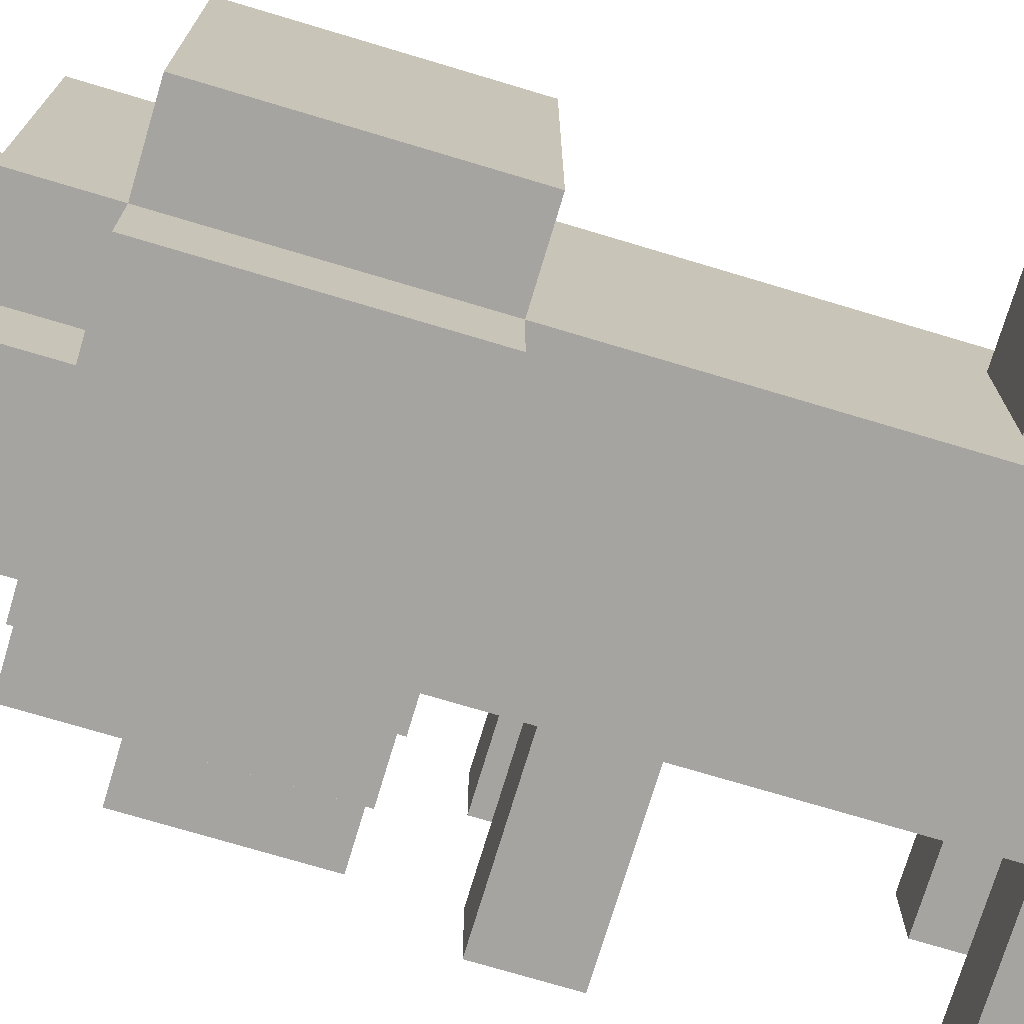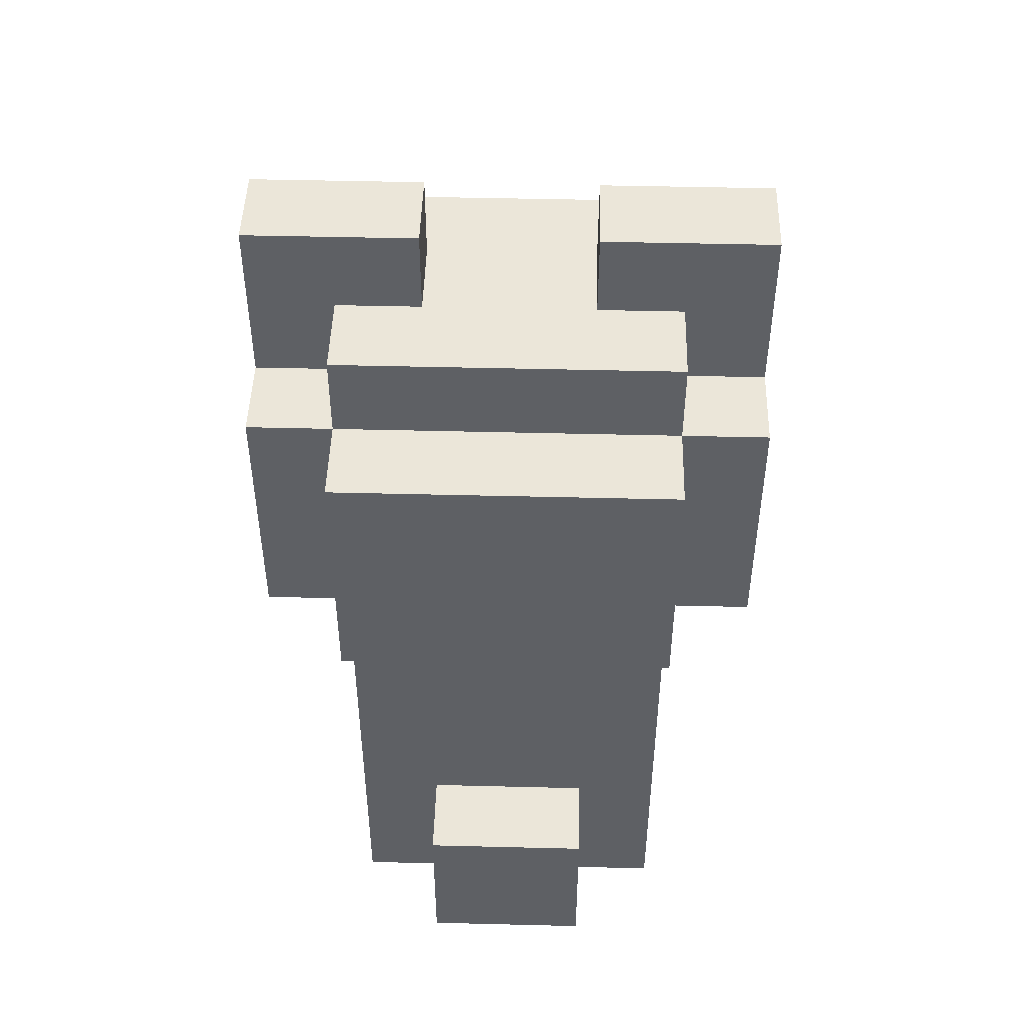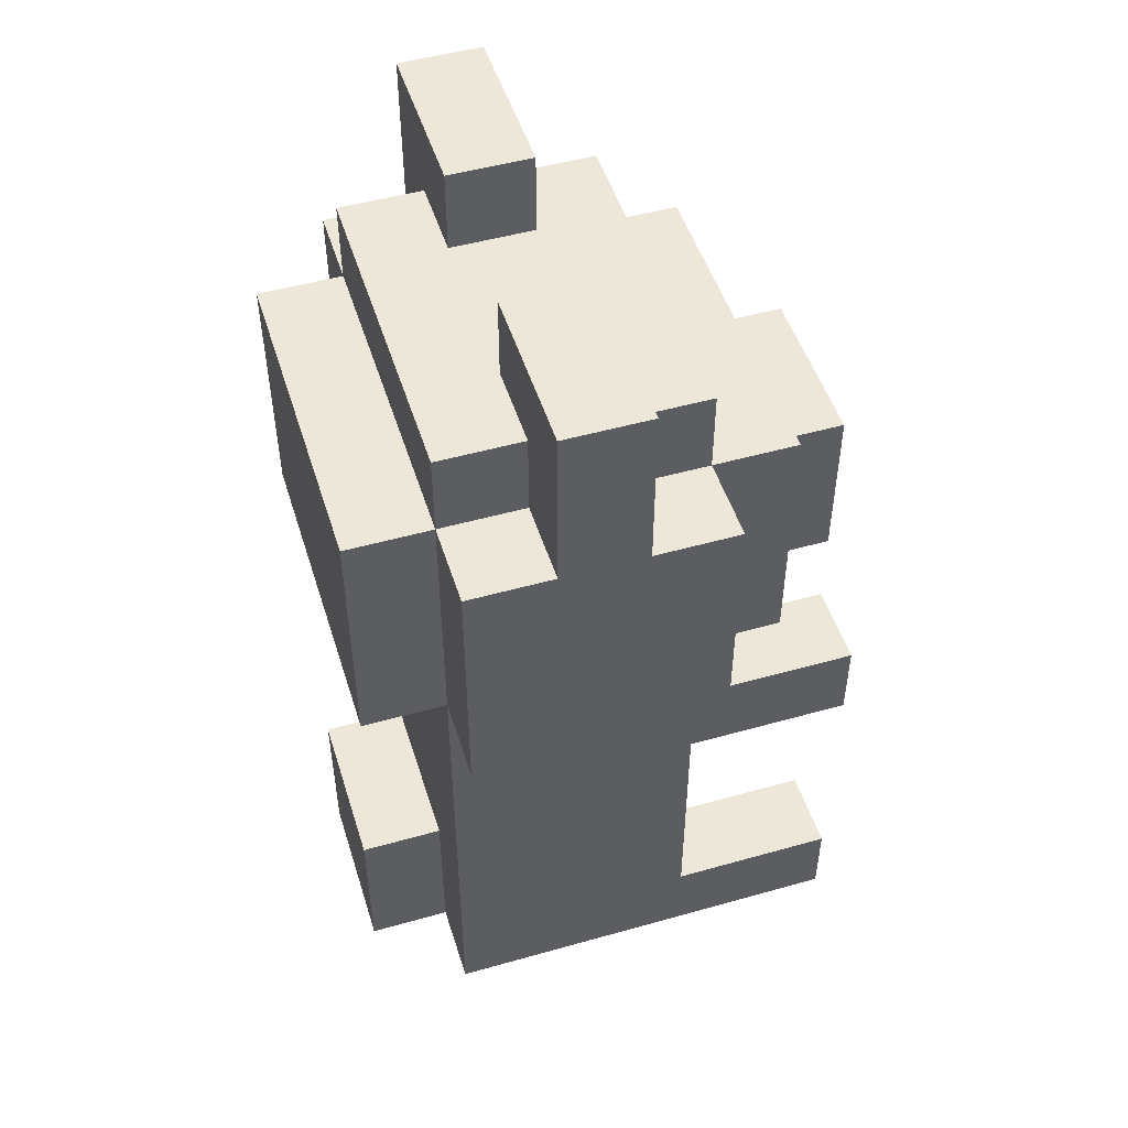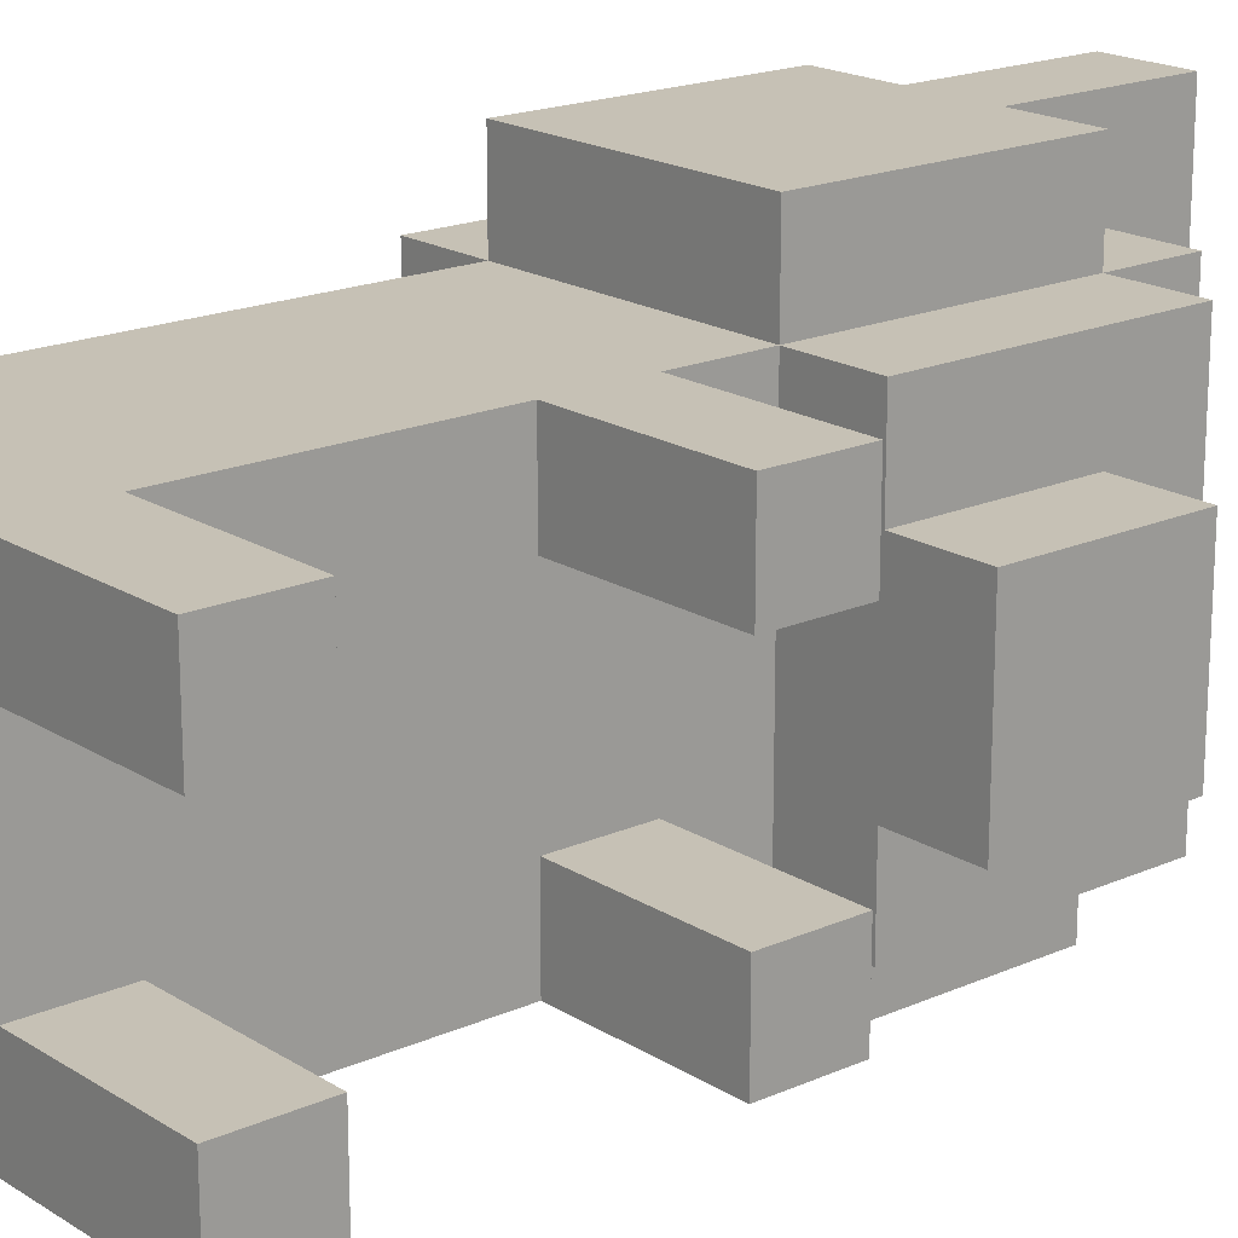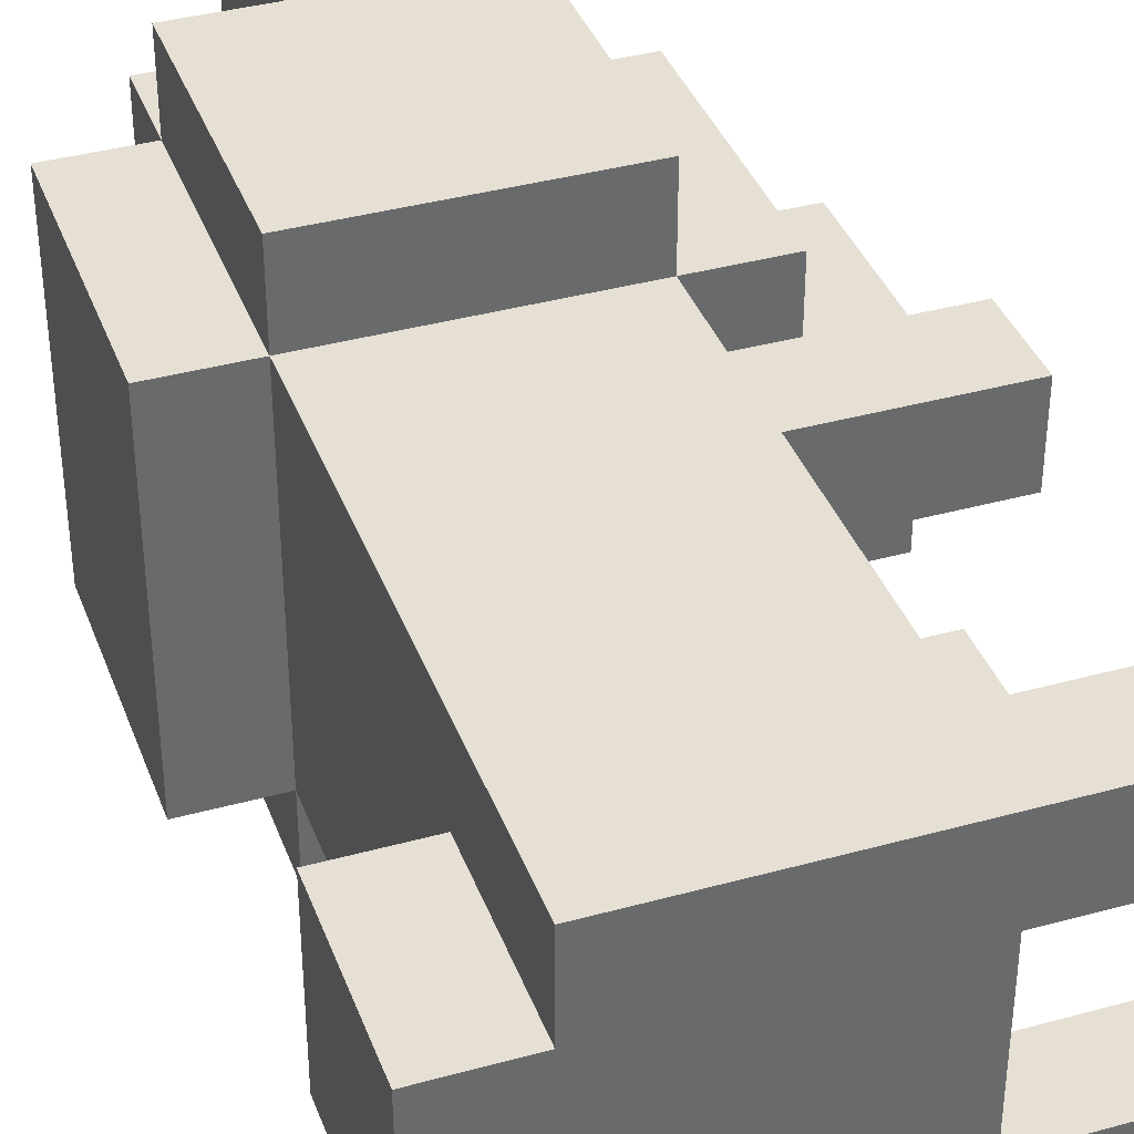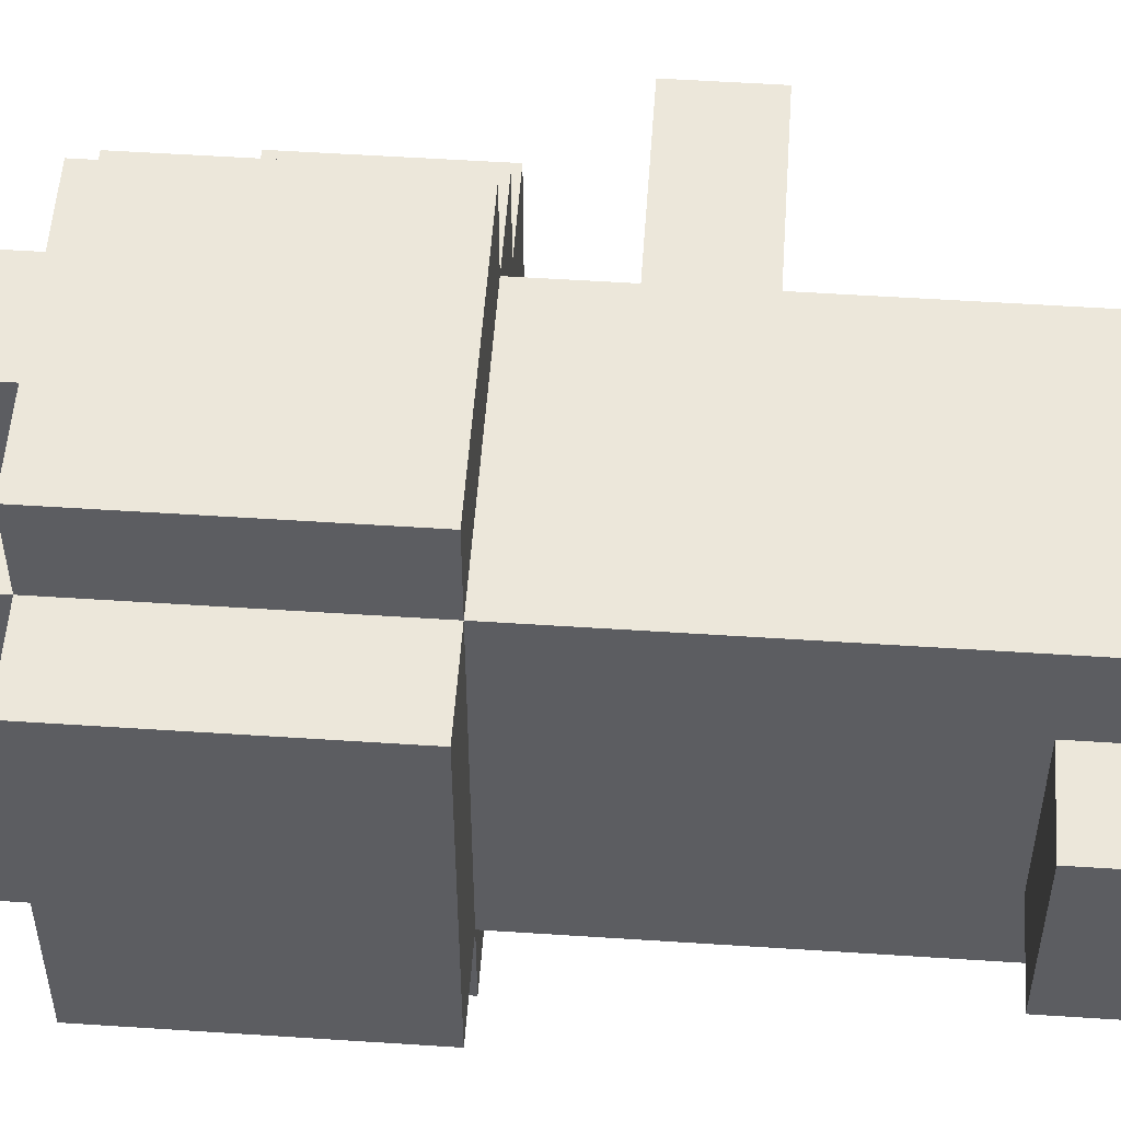
<metadata>
{"format":"obj","ext":"obj","renderer":"f3d","projection":"perspective","resolution":1024,"background":"white","views":[{"elev":-73.5,"azim":-106.7,"up":"+Z"},{"elev":47.2,"azim":-88.4,"up":"+Y"},{"elev":49.7,"azim":-17.3,"up":"+Y"},{"elev":18.7,"azim":49.8,"up":"+Z"},{"elev":38.1,"azim":-19.3,"up":"+Z"},{"elev":53.7,"azim":-86.0,"up":"+Z"}]}
</metadata>
<code>
v -3 0 1
v -3 0 -1
v -3 2 1
v -3 2 -1
v -3 6 2
v -3 6 -2
v -3 9 2
v -3 9 -2
v -2 0 2
v -2 0 1
v -2 0 -1
v -2 0 -2
v -2 2 1
v -2 2 -1
v -2 4 2
v -2 4 -2
v -2 5 2
v -2 5 -2
v -2 6 3
v -2 6 2
v -2 6 -2
v -2 6 -3
v -2 9 3
v -2 9 2
v -2 9 -2
v -2 9 -3
v -2 10 2
v -2 10 -2
v -1 9 3
v -1 9 2
v -1 9 -2
v -1 9 -3
v -1 10 2
v -1 10 1
v -1 10 -1
v -1 10 -2
v -1 11 3
v -1 11 1
v -1 11 -1
v -1 11 -3
v 0 9 3
v 0 9 2
v 0 9 -2
v 0 9 -3
v 0 10 2
v 0 10 1
v 0 10 -1
v 0 10 -2
v 0 11 3
v 0 11 1
v 0 11 -1
v 0 11 -3
v 1 0 1
v 1 0 -1
v 1 1 2
v 1 1 1
v 1 1 -1
v 1 1 -2
v 1 4 2
v 1 4 1
v 1 4 -1
v 1 4 -2
v 1 5 2
v 1 5 1
v 1 5 -1
v 1 5 -2
v 1 6 3
v 1 6 2
v 1 6 -2
v 1 6 -3
v 1 7 2
v 1 7 -2
v 1 9 3
v 1 9 2
v 1 9 1
v 1 9 -1
v 1 9 -2
v 1 9 -3
v 1 10 2
v 1 10 -2
v 2 6 2
v 2 6 1
v 2 6 -1
v 2 6 -2
v 2 7 2
v 2 7 1
v 2 7 -1
v 2 7 -2
v 2 8 1
v 2 8 -1
v 2 9 2
v 2 9 1
v 2 9 -1
v 2 9 -2
v 3 0 2
v 3 0 1
v 3 0 -1
v 3 0 -2
v 3 1 2
v 3 1 1
v 3 1 -1
v 3 1 -2
v 3 4 2
v 3 4 1
v 3 4 -1
v 3 4 -2
v 3 5 2
v 3 5 1
v 3 5 -1
v 3 5 -2
v 3 6 1
v 3 6 -1
v 3 7 1
v 3 7 -1
v 3 8 1
v 3 8 -1
v -2 6 3
v -2 9 3
v -1 9 3
v -1 11 3
v 0 9 3
v 0 11 3
v 1 6 3
v 1 9 3
v -3 6 2
v -3 9 2
v -2 0 2
v -2 4 2
v -2 5 2
v -2 6 2
v -2 9 2
v -2 10 2
v -1 9 2
v -1 10 2
v 0 0 2
v 0 1 2
v 0 9 2
v 0 10 2
v 1 1 2
v 1 4 2
v 1 5 2
v 1 6 2
v 1 7 2
v 1 9 2
v 1 10 2
v 2 6 2
v 2 7 2
v 2 9 2
v 3 0 2
v 3 1 2
v 3 4 2
v 3 5 2
v -3 0 1
v -3 2 1
v -2 0 1
v -2 2 1
v 2 6 1
v 2 7 1
v 2 8 1
v 3 6 1
v 3 7 1
v 3 8 1
v -1 10 -1
v -1 11 -1
v 0 10 -1
v 0 11 -1
v 1 0 -1
v 1 1 -1
v 1 4 -1
v 1 5 -1
v 3 0 -1
v 3 1 -1
v 3 4 -1
v 3 5 -1
v -1 10 1
v -1 11 1
v 0 10 1
v 0 11 1
v 1 0 1
v 1 1 1
v 1 4 1
v 1 5 1
v 3 0 1
v 3 1 1
v 3 4 1
v 3 5 1
v -3 0 -1
v -3 2 -1
v -2 0 -1
v -2 2 -1
v 2 6 -1
v 2 7 -1
v 2 8 -1
v 3 6 -1
v 3 7 -1
v 3 8 -1
v -3 6 -2
v -3 9 -2
v -2 0 -2
v -2 4 -2
v -2 5 -2
v -2 6 -2
v -2 9 -2
v -2 10 -2
v -1 9 -2
v -1 10 -2
v 0 0 -2
v 0 1 -2
v 0 9 -2
v 0 10 -2
v 1 1 -2
v 1 4 -2
v 1 5 -2
v 1 6 -2
v 1 7 -2
v 1 9 -2
v 1 10 -2
v 2 6 -2
v 2 7 -2
v 2 9 -2
v 3 0 -2
v 3 1 -2
v 3 4 -2
v 3 5 -2
v -2 6 -3
v -2 9 -3
v -1 9 -3
v -1 11 -3
v 0 9 -3
v 0 11 -3
v 1 6 -3
v 1 9 -3
v -2 0 2
v 0 0 2
v 3 0 2
v -3 0 1
v -2 0 1
v 0 0 1
v 1 0 1
v 3 0 1
v -3 0 -1
v -2 0 -1
v 0 0 -1
v 1 0 -1
v 3 0 -1
v -2 0 -2
v 0 0 -2
v 3 0 -2
v 1 4 2
v 3 4 2
v 1 4 1
v 3 4 1
v 1 4 -1
v 3 4 -1
v 1 4 -2
v 3 4 -2
v -2 6 3
v 1 6 3
v -3 6 2
v -2 6 2
v 1 6 2
v 2 6 2
v 2 6 1
v 3 6 1
v 2 6 -1
v 3 6 -1
v -3 6 -2
v -2 6 -2
v 1 6 -2
v 2 6 -2
v -2 6 -3
v 1 6 -3
v 1 1 2
v 3 1 2
v 1 1 1
v 3 1 1
v 1 1 -1
v 3 1 -1
v 1 1 -2
v 3 1 -2
v -3 2 1
v -2 2 1
v -3 2 -1
v -2 2 -1
v 1 5 2
v 3 5 2
v 1 5 1
v 3 5 1
v 1 5 -1
v 3 5 -1
v 1 5 -2
v 3 5 -2
v 2 8 1
v 3 8 1
v 2 8 -1
v 3 8 -1
v -2 9 3
v -1 9 3
v 0 9 3
v 1 9 3
v -3 9 2
v -2 9 2
v -1 9 2
v 0 9 2
v 1 9 2
v 2 9 2
v 1 9 1
v 2 9 1
v 1 9 -1
v 2 9 -1
v -3 9 -2
v -2 9 -2
v -1 9 -2
v 0 9 -2
v 1 9 -2
v 2 9 -2
v -2 9 -3
v -1 9 -3
v 0 9 -3
v 1 9 -3
v -2 10 2
v -1 10 2
v 0 10 2
v 1 10 2
v -1 10 1
v 0 10 1
v -1 10 -1
v 0 10 -1
v -2 10 -2
v -1 10 -2
v 0 10 -2
v 1 10 -2
v -1 11 3
v 0 11 3
v -1 11 1
v 0 11 1
v -1 11 -1
v 0 11 -1
v -1 11 -3
v 0 11 -3
f 3 2 1
f 4 2 3
f 7 6 5
f 8 6 7
f 13 10 9
f 14 12 11
f 15 13 9
f 15 14 13
f 16 12 14
f 16 14 15
f 17 16 15
f 18 16 17
f 20 18 17
f 21 18 20
f 23 20 19
f 24 20 23
f 25 22 21
f 26 22 25
f 27 25 24
f 28 25 27
f 33 30 29
f 36 32 31
f 37 34 33
f 37 33 29
f 38 34 37
f 39 36 35
f 40 32 36
f 40 36 39
f 41 42 45
f 43 44 48
f 45 46 49
f 41 45 49
f 49 46 50
f 47 48 51
f 48 44 52
f 51 48 52
f 53 54 56
f 56 54 57
f 55 56 59
f 57 58 59
f 56 57 59
f 59 58 60
f 60 58 61
f 61 58 62
f 60 61 64
f 64 61 65
f 63 64 68
f 65 66 68
f 64 65 68
f 68 66 69
f 67 68 71
f 69 70 72
f 67 71 73
f 73 71 74
f 72 70 77
f 77 70 78
f 75 76 79
f 76 77 79
f 74 75 79
f 79 77 80
f 81 82 85
f 85 82 86
f 83 84 87
f 87 84 88
f 85 86 89
f 87 88 90
f 85 89 91
f 89 90 92
f 91 89 92
f 90 88 93
f 92 90 93
f 93 88 94
f 95 96 99
f 99 96 100
f 97 98 101
f 101 98 102
f 103 104 107
f 107 104 108
f 105 106 109
f 109 106 110
f 111 112 113
f 113 112 114
f 113 114 115
f 115 114 116
f 119 118 117
f 121 119 117
f 121 120 119
f 122 120 121
f 123 121 117
f 124 121 123
f 130 126 125
f 131 126 130
f 133 132 131
f 134 132 133
f 135 128 127
f 136 128 135
f 139 136 135
f 139 128 136
f 140 129 128
f 140 128 139
f 141 130 129
f 141 129 140
f 142 130 141
f 144 138 137
f 145 138 144
f 146 143 142
f 147 144 143
f 147 143 146
f 148 144 147
f 149 139 135
f 150 139 149
f 151 141 140
f 152 141 151
f 155 154 153
f 156 154 155
f 160 158 157
f 161 159 158
f 161 158 160
f 162 159 161
f 165 164 163
f 166 164 165
f 171 168 167
f 172 168 171
f 173 170 169
f 174 170 173
f 175 176 177
f 177 176 178
f 179 180 183
f 183 180 184
f 181 182 185
f 185 182 186
f 187 188 189
f 189 188 190
f 191 192 194
f 192 193 195
f 194 192 195
f 195 193 196
f 197 198 202
f 202 198 203
f 203 204 205
f 205 204 206
f 199 200 207
f 207 200 208
f 207 208 211
f 208 200 211
f 200 201 212
f 211 200 212
f 201 202 213
f 212 201 213
f 213 202 214
f 209 210 216
f 216 210 217
f 214 215 218
f 215 216 219
f 218 215 219
f 219 216 220
f 207 211 221
f 221 211 222
f 212 213 223
f 223 213 224
f 225 226 227
f 225 227 229
f 227 228 229
f 229 228 230
f 225 229 231
f 231 229 232
f 237 234 233
f 238 235 234
f 238 234 237
f 239 235 238
f 240 235 239
f 241 237 236
f 241 238 237
f 241 239 238
f 242 239 241
f 243 239 242
f 244 239 243
f 246 243 242
f 247 245 244
f 247 243 246
f 247 244 243
f 248 245 247
f 251 250 249
f 252 250 251
f 255 254 253
f 256 254 255
f 260 258 257
f 261 258 260
f 263 262 261
f 265 263 261
f 265 264 263
f 266 264 265
f 267 260 259
f 268 260 267
f 269 265 261
f 270 265 269
f 271 269 268
f 272 269 271
f 273 274 275
f 275 274 276
f 277 278 279
f 279 278 280
f 281 282 283
f 283 282 284
f 285 286 287
f 287 286 288
f 289 290 291
f 291 290 292
f 293 294 295
f 295 294 296
f 297 298 302
f 302 298 303
f 299 300 304
f 304 300 305
f 305 306 307
f 307 306 308
f 307 308 309
f 309 308 310
f 301 302 311
f 311 302 312
f 309 310 315
f 315 310 316
f 312 313 317
f 317 313 318
f 314 315 319
f 319 315 320
f 321 322 325
f 323 324 326
f 321 325 327
f 325 326 327
f 326 324 328
f 327 326 328
f 321 327 329
f 329 327 330
f 328 324 331
f 331 324 332
f 333 334 335
f 335 334 336
f 337 338 339
f 339 338 340

</code>
